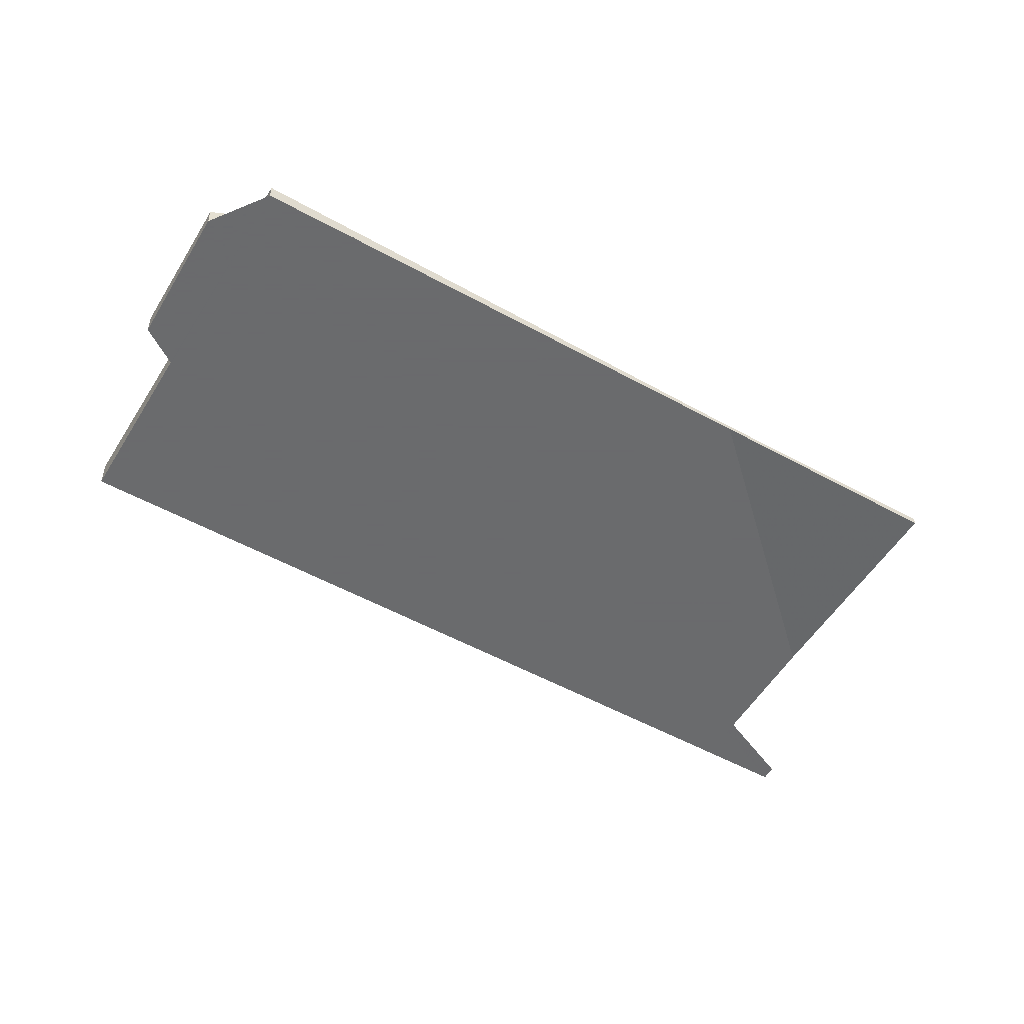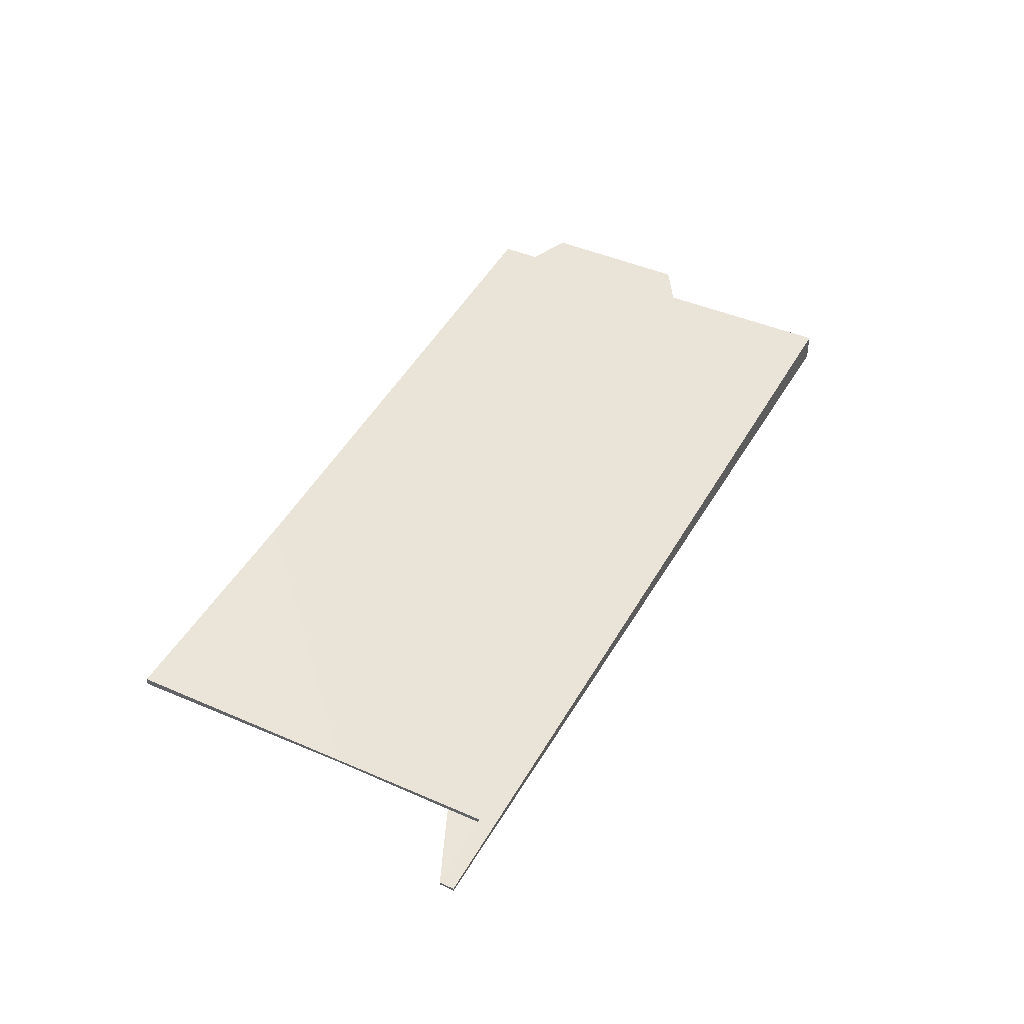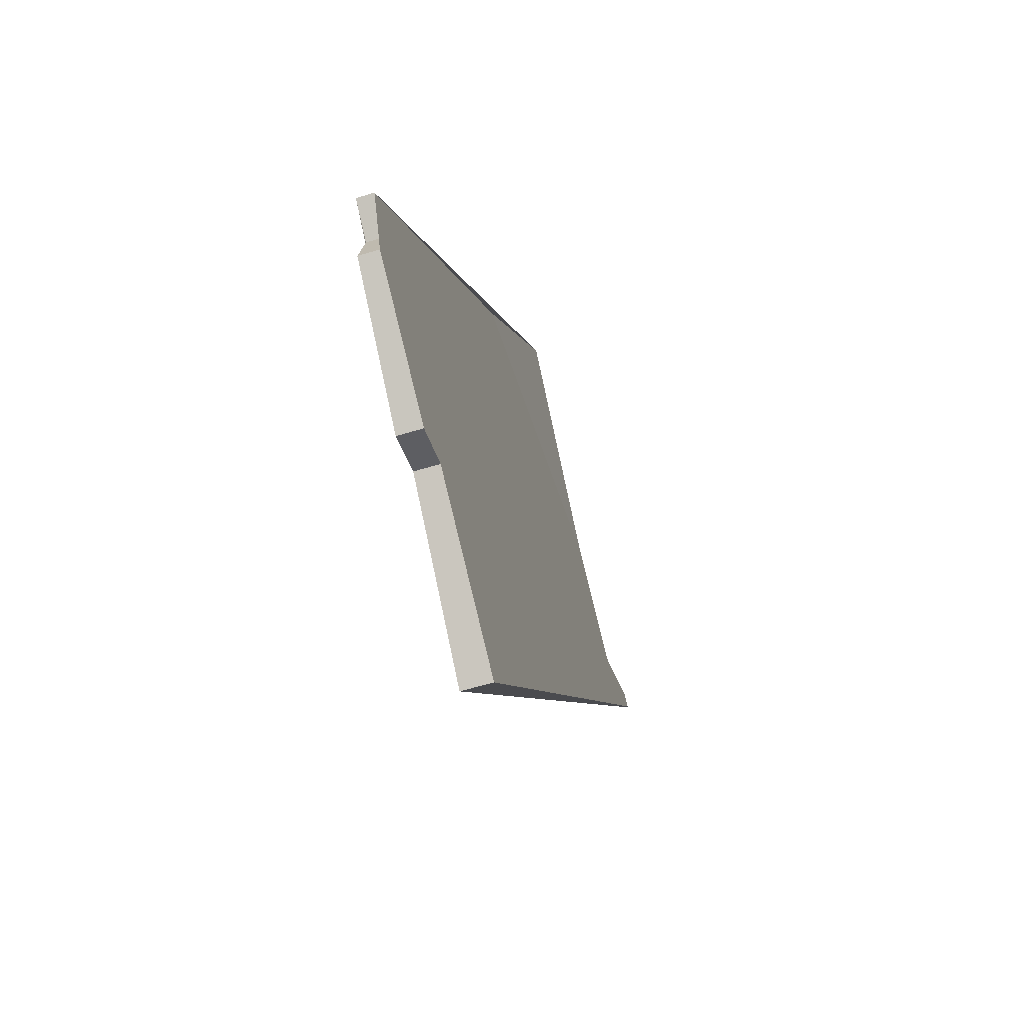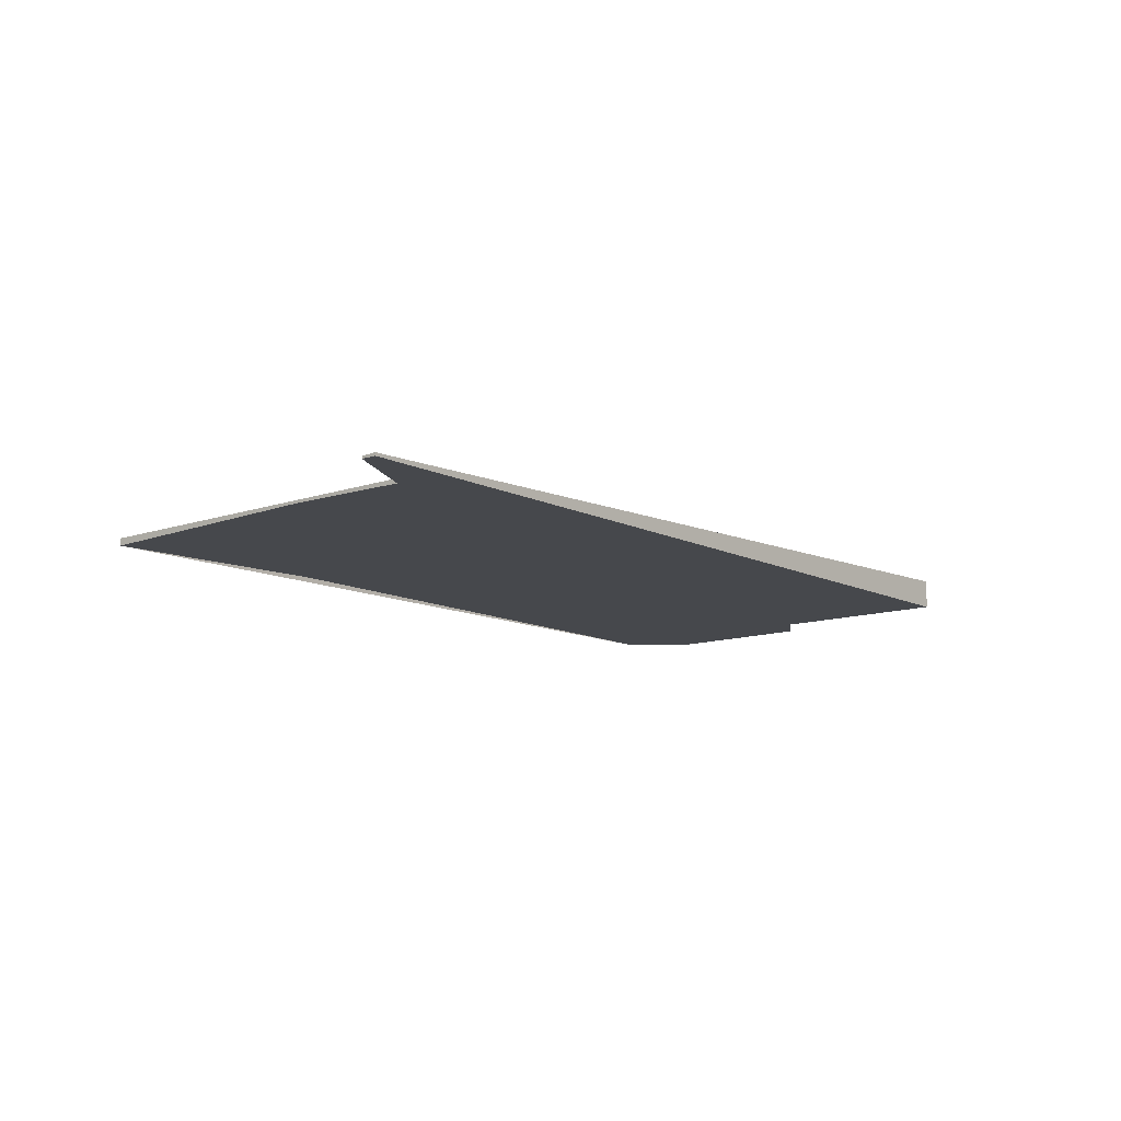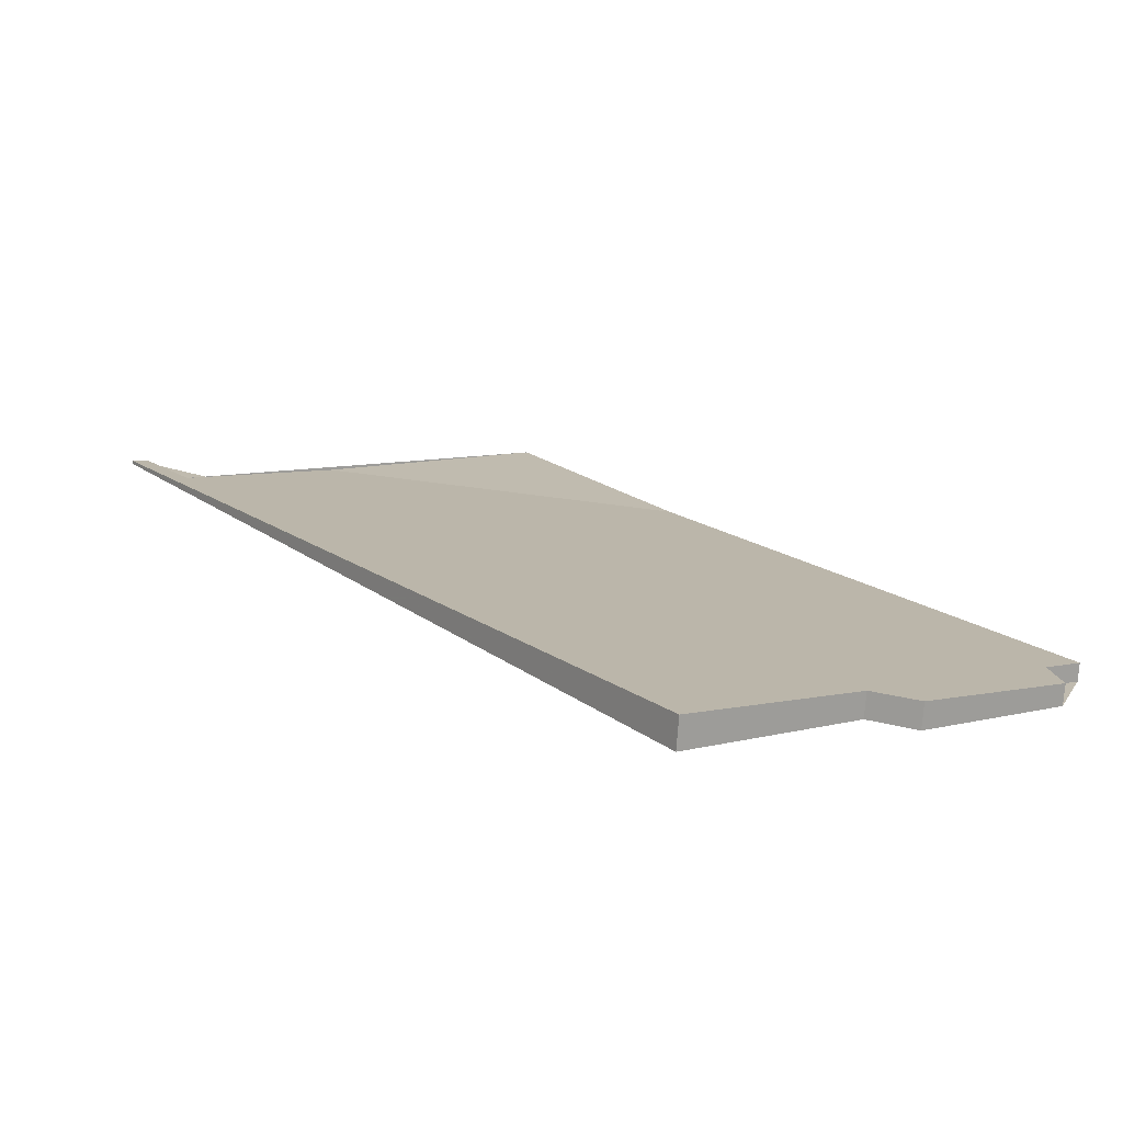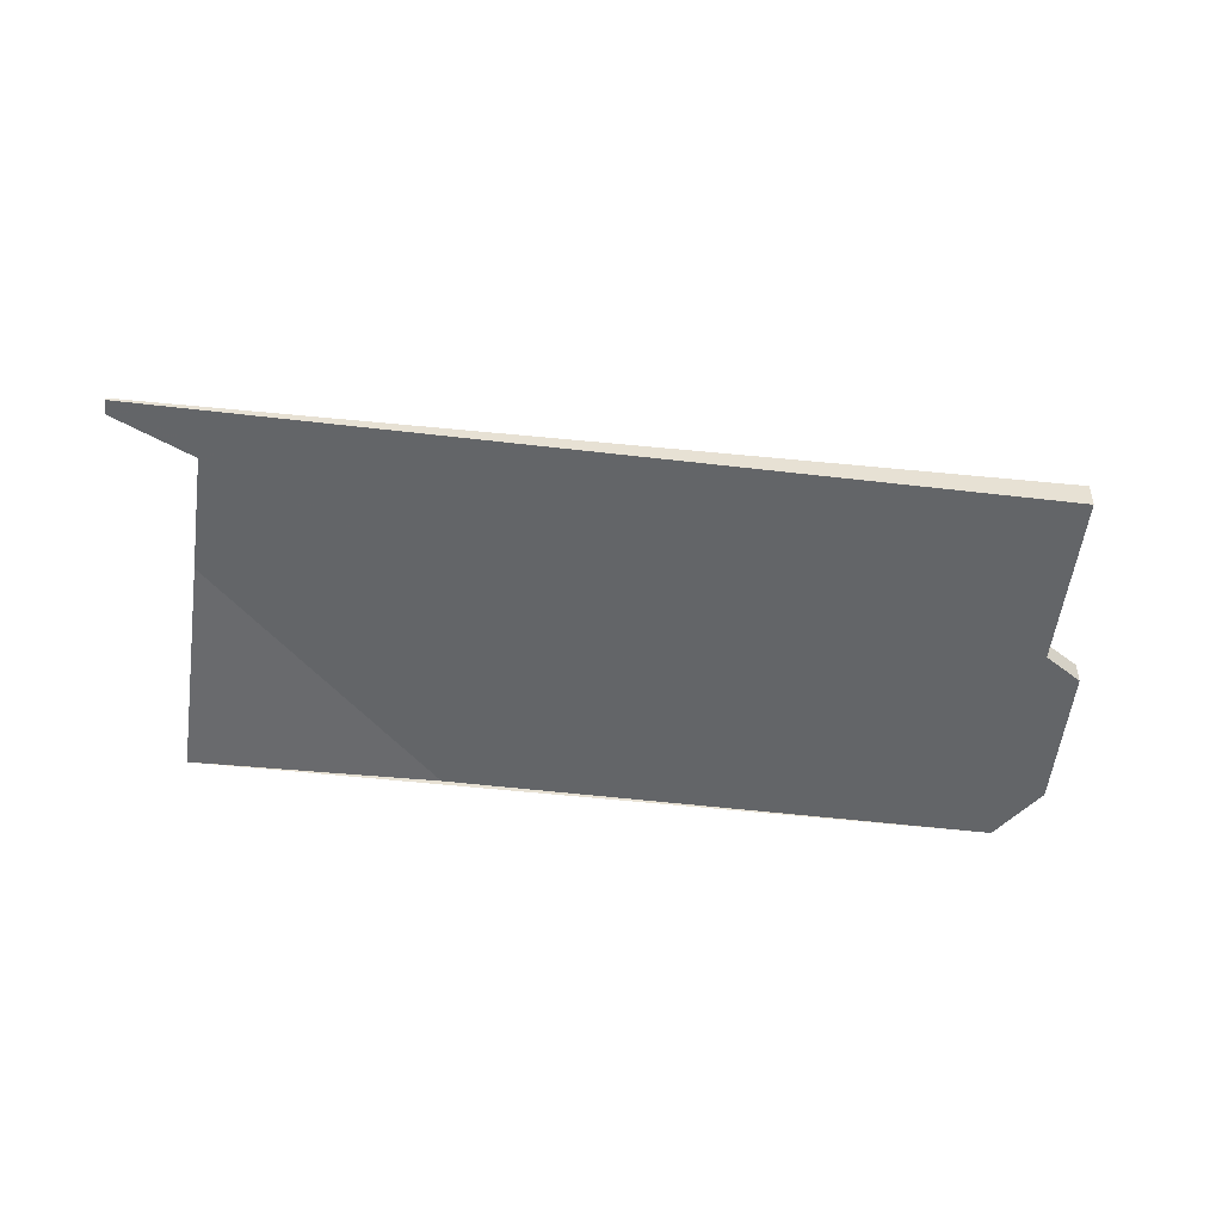
<metadata>
{"format":"obj","ext":"obj","renderer":"f3d","projection":"perspective","resolution":1024,"background":"white","views":[{"elev":-53.2,"azim":94.3,"up":"+Z"},{"elev":44.8,"azim":-117.3,"up":"+Z"},{"elev":-62.2,"azim":106.9,"up":"+Y"},{"elev":-11.5,"azim":-106.2,"up":"+Z"},{"elev":-74.2,"azim":-4.2,"up":"+Y"},{"elev":-51.4,"azim":-62.6,"up":"+Z"}]}
</metadata>
<code>
v -1206 -897.9 -0.1049
v -1199 -907.5 0.2333
v -1200 -907.8 0.249
v -1199 -908.4 0.2763
v -1201 -909.7 0.3421
v -1202 -909.4 0.3371
v -1204 -910.9 0.4176
v -1211 -900.3 0.04422
v -1211 -900.2 0.03744
v -1210 -901.2 0.07139
v -1211 -900.3 0.04374
v -1204 -910.9 0.4174
v -1200 -907.8 0.251
v -1204 -910.9 0.4171
v -1204 -910.9 0.4173
v -1199 -907.5 0.2333
v -1206 -897.9 -0.1049
v -1206 -897.9 -1.388e-17
v -1199 -907.5 0
v -1200 -907.8 0.249
v -1199 -907.5 0.2333
v -1199 -907.5 0
v -1200 -907.8 -2.776e-17
v -1200 -907.8 0.251
v -1200 -907.8 0.249
v -1200 -907.8 -2.776e-17
v -1200 -907.8 0
v -1201 -909.7 0.3421
v -1199 -908.4 0.2763
v -1199 -908.4 0
v -1201 -909.7 0
v -1202 -909.4 0.3371
v -1201 -909.7 0.3421
v -1201 -909.7 0
v -1202 -909.4 0
v -1204 -910.9 0.4174
v -1202 -909.4 0.3371
v -1202 -909.4 0
v -1204 -910.9 0
v -1204 -910.9 0.4173
v -1204 -910.9 0.4176
v -1204 -910.9 0
v -1204 -910.9 -5.551e-17
v -1211 -900.3 0.04374
v -1211 -900.3 0.04422
v -1211 -900.3 0
v -1211 -900.3 0
v -1210 -901.2 0.07139
v -1211 -900.2 0.03744
v -1211 -900.2 0
v -1210 -901.2 1.388e-17
v -1206 -897.9 -0.1049
v -1210 -901.2 0.07139
v -1210 -901.2 1.388e-17
v -1206 -897.9 -1.388e-17
v -1211 -900.2 0.03744
v -1211 -900.3 0.04374
v -1211 -900.3 0
v -1211 -900.2 0
v -1204 -910.9 0.4176
v -1204 -910.9 0.4174
v -1204 -910.9 0
v -1204 -910.9 0
v -1199 -908.4 0.2763
v -1200 -907.8 0.251
v -1200 -907.8 0
v -1199 -908.4 0
v -1211 -900.3 0.04422
v -1204 -910.9 0.4173
v -1204 -910.9 -5.551e-17
v -1211 -900.3 0
v -1206 -897.9 0
v -1199 -907.5 0
v -1200 -907.8 0
v -1199 -908.4 0
v -1201 -909.7 0
v -1202 -909.4 0
v -1204 -910.9 0
v -1211 -900.3 0
v -1211 -900.2 0
v -1210 -901.2 0
f 15 8 11 14
f 14 11 9 10 1 2 3 13
f 13 4 5 6 12 14
f 14 12 7 15
f 17 18 19 16
f 21 22 23 20
f 25 26 27 24
f 29 30 31 28
f 33 34 35 32
f 37 38 39 36
f 41 42 43 40
f 45 46 47 44
f 49 50 51 48
f 53 54 55 52
f 57 58 59 56
f 61 62 63 60
f 65 66 67 64
f 69 70 71 68
f 73 74 75 76 77 78 79 80 81 72

</code>
